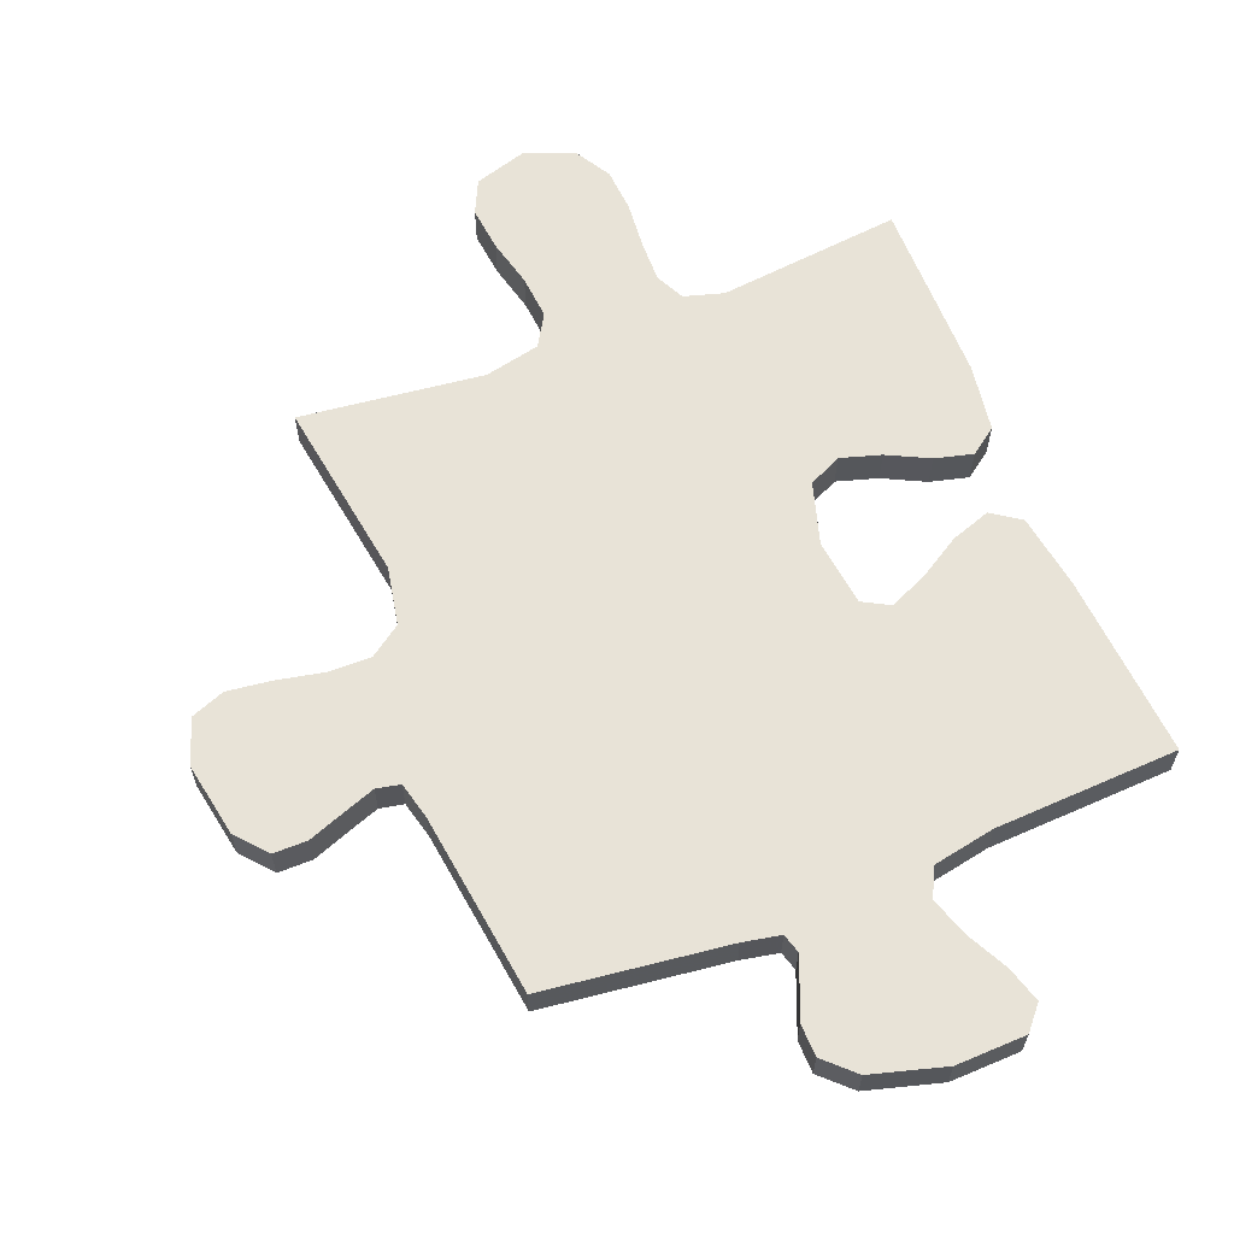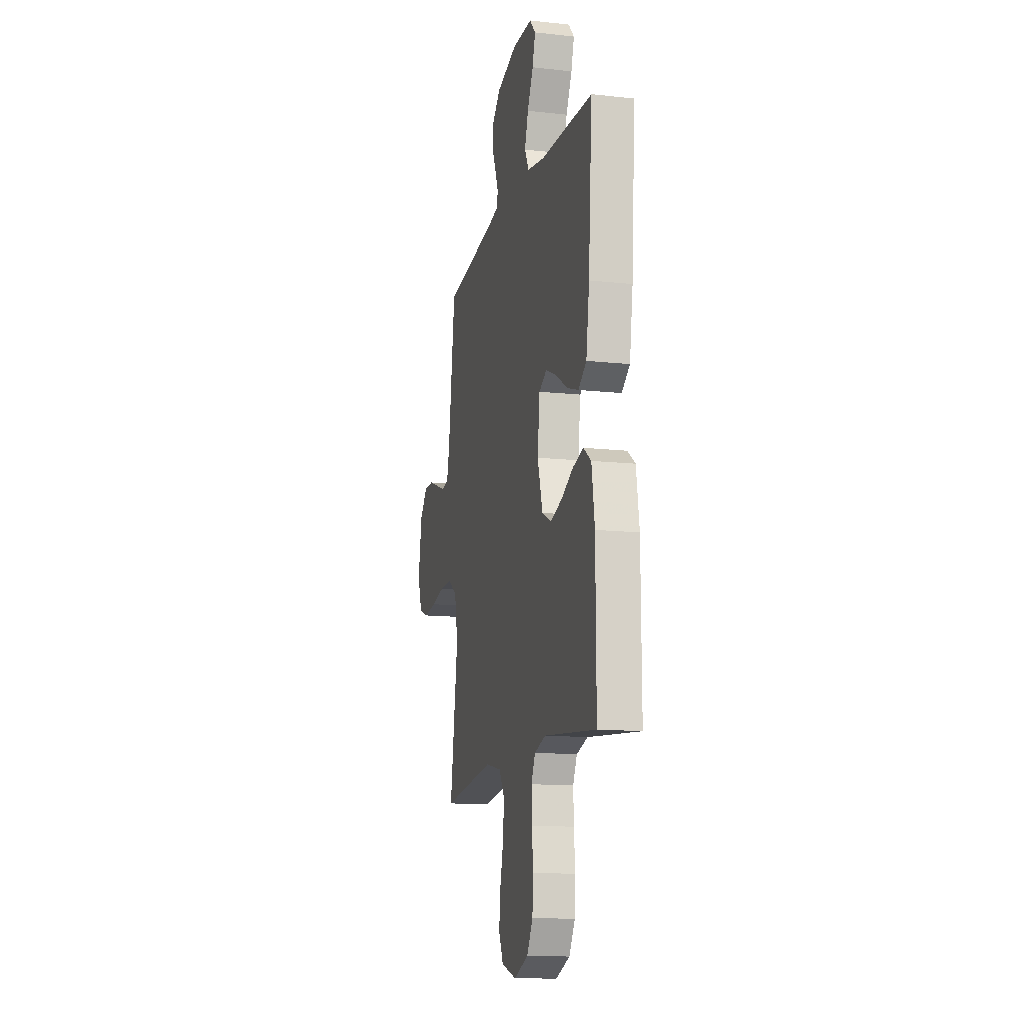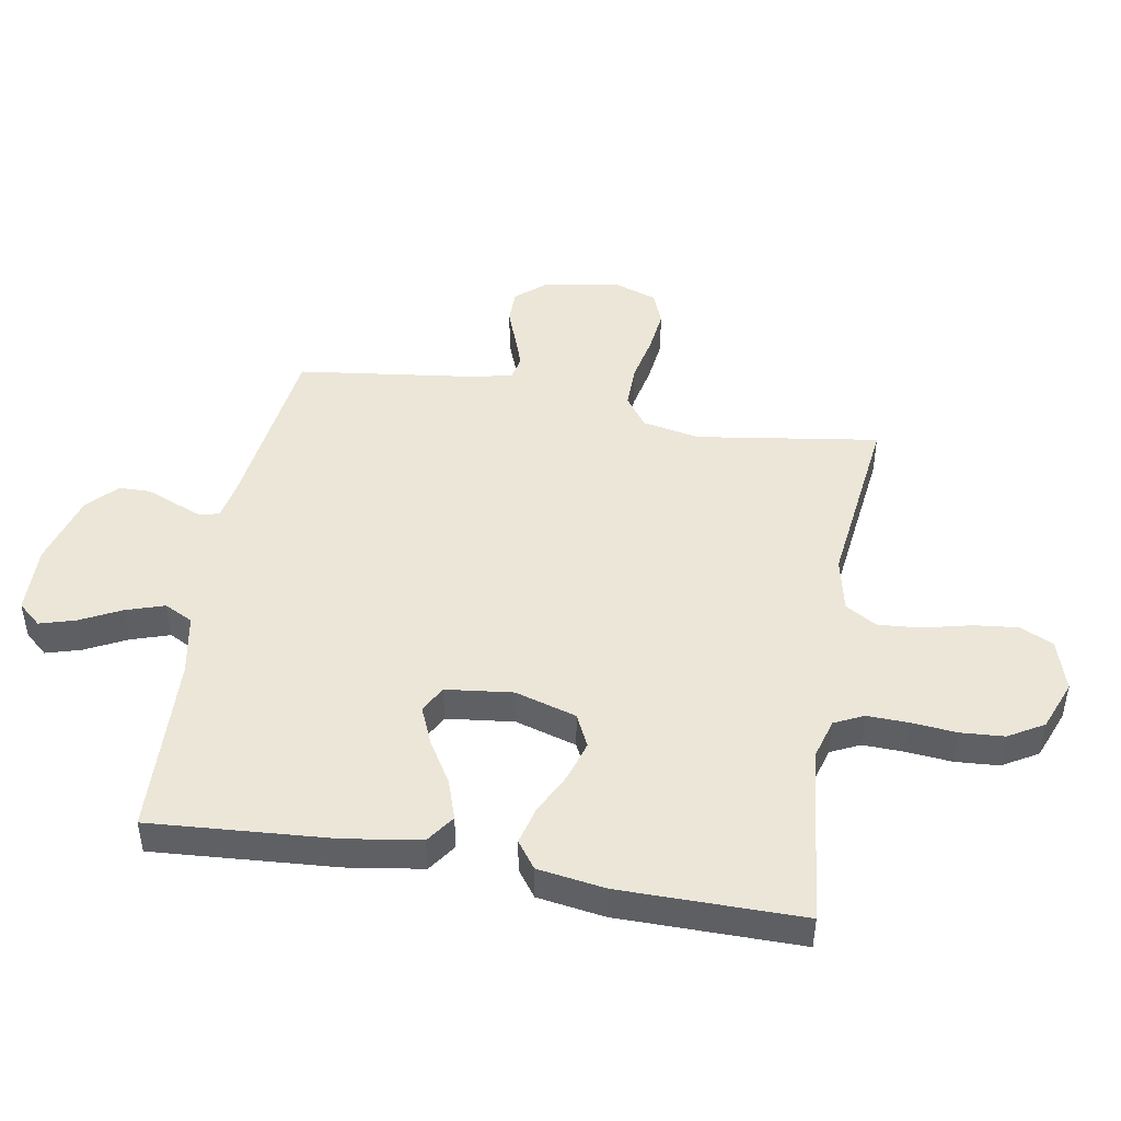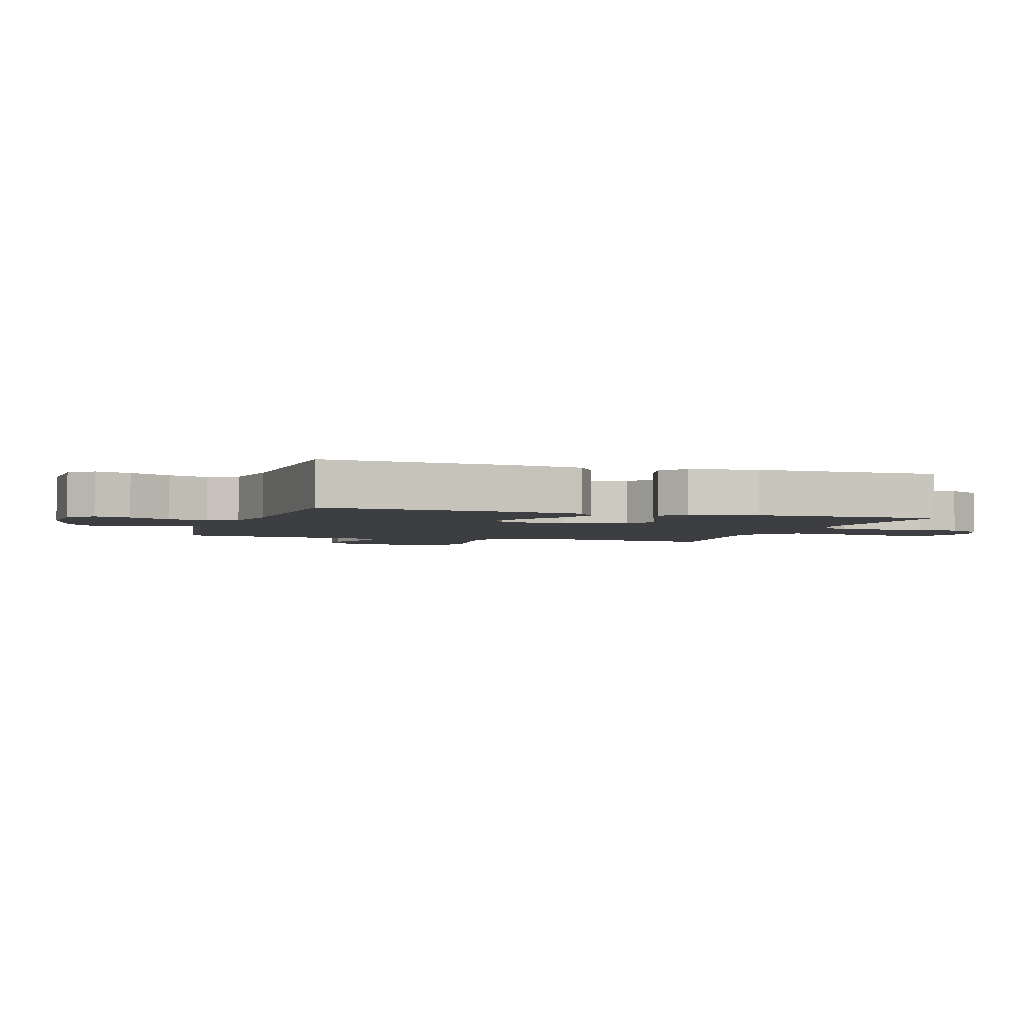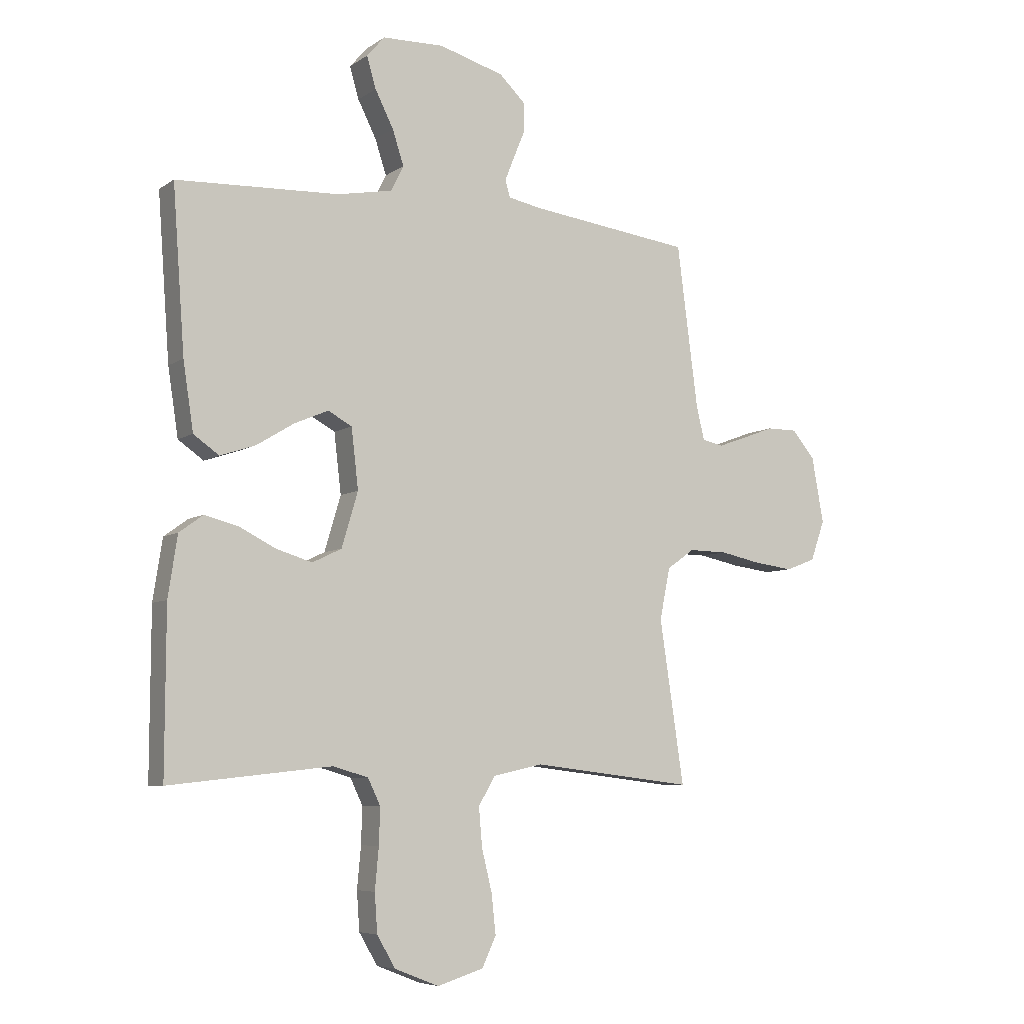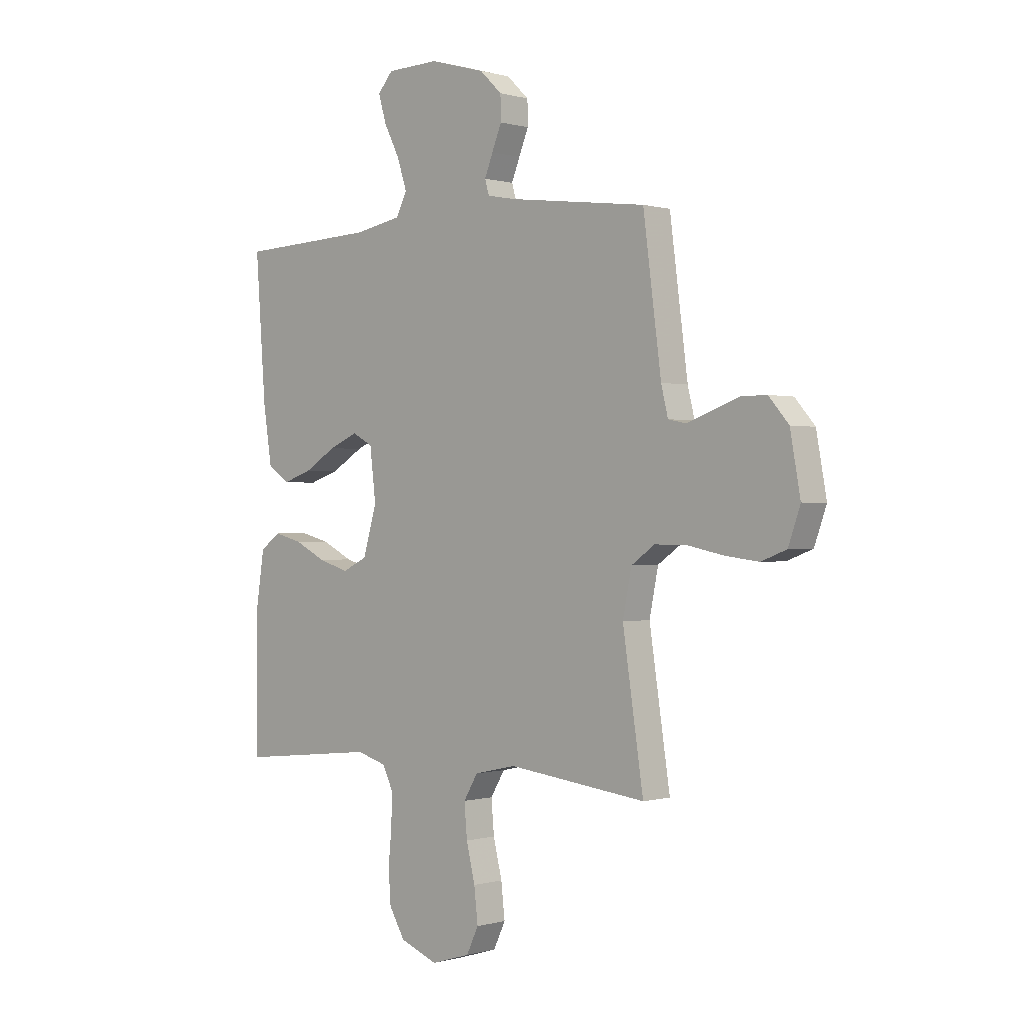
<metadata>
{"format":"obj","ext":"obj","renderer":"f3d","projection":"perspective","resolution":1024,"background":"white","views":[{"elev":62.3,"azim":-21.7,"up":"+Y"},{"elev":-13.6,"azim":76.2,"up":"+Z"},{"elev":46.4,"azim":99.9,"up":"+Y"},{"elev":-3.0,"azim":72.0,"up":"+Y"},{"elev":-6.6,"azim":150.8,"up":"+Z"},{"elev":0.0,"azim":-136.4,"up":"+Z"}]}
</metadata>
<code>
v -0.5 0.07 -0.5
v -0.455 0.07 -0.2
v -0.474 0.07 -0.105
v -0.525 0.07 -0.069
v -0.596 0.07 -0.07
v -0.673 0.07 -0.086
v -0.745 0.07 -0.095
v -0.8 0.07 -0.074
v -0.826 0.07 0
v -0.804 0.07 0.122
v -0.761 0.07 0.172
v -0.705 0.07 0.172
v -0.646 0.07 0.15
v -0.593 0.07 0.131
v -0.554 0.07 0.139
v -0.539 0.07 0.2
v -0.5 0.07 0.5
v -0.2 0.07 0.538
v -0.139 0.07 0.55
v -0.13 0.07 0.581
v -0.148 0.07 0.626
v -0.169 0.07 0.677
v -0.168 0.07 0.729
v -0.12 0.07 0.775
v 0 0.07 0.809
v 0.114 0.07 0.806
v 0.147 0.07 0.768
v 0.13 0.07 0.71
v 0.096 0.07 0.643
v 0.075 0.07 0.579
v 0.099 0.07 0.532
v 0.2 0.07 0.513
v 0.5 0.07 0.5
v 0.478 0.07 0.2
v 0.459 0.07 0.076
v 0.412 0.07 0.043
v 0.347 0.07 0.065
v 0.278 0.07 0.107
v 0.215 0.07 0.134
v 0.171 0.07 0.11
v 0.158 0.07 0
v 0.188 0.07 -0.101
v 0.242 0.07 -0.127
v 0.308 0.07 -0.107
v 0.376 0.07 -0.073
v 0.438 0.07 -0.057
v 0.482 0.07 -0.089
v 0.499 0.07 -0.2
v 0.5 0.07 -0.5
v 0.2 0.07 -0.468
v 0.135 0.07 -0.487
v 0.112 0.07 -0.535
v 0.114 0.07 -0.602
v 0.121 0.07 -0.678
v 0.116 0.07 -0.749
v 0.082 0.07 -0.807
v 0 0.07 -0.839
v -0.085 0.07 -0.813
v -0.111 0.07 -0.758
v -0.103 0.07 -0.685
v -0.084 0.07 -0.607
v -0.078 0.07 -0.536
v -0.109 0.07 -0.484
v -0.2 0.07 -0.464
v -0.5 0 -0.5
v -0.455 0 -0.2
v -0.474 0 -0.105
v -0.525 0 -0.069
v -0.596 0 -0.07
v -0.673 0 -0.086
v -0.745 0 -0.095
v -0.8 0 -0.074
v -0.826 0 0
v -0.804 0 0.122
v -0.761 0 0.172
v -0.705 0 0.172
v -0.646 0 0.15
v -0.593 0 0.131
v -0.554 0 0.139
v -0.539 0 0.2
v -0.5 0 0.5
v -0.2 0 0.538
v -0.139 0 0.55
v -0.13 0 0.581
v -0.148 0 0.626
v -0.169 0 0.677
v -0.168 0 0.729
v -0.12 0 0.775
v 0 0 0.809
v 0.114 0 0.806
v 0.147 0 0.768
v 0.13 0 0.71
v 0.096 0 0.643
v 0.075 0 0.579
v 0.099 0 0.532
v 0.2 0 0.513
v 0.5 0 0.5
v 0.478 0 0.2
v 0.459 0 0.076
v 0.412 0 0.043
v 0.347 0 0.065
v 0.278 0 0.107
v 0.215 0 0.134
v 0.171 0 0.11
v 0.158 0 0
v 0.188 0 -0.101
v 0.242 0 -0.127
v 0.308 0 -0.107
v 0.376 0 -0.073
v 0.438 0 -0.057
v 0.482 0 -0.089
v 0.499 0 -0.2
v 0.5 0 -0.5
v 0.2 0 -0.468
v 0.135 0 -0.487
v 0.112 0 -0.535
v 0.114 0 -0.602
v 0.121 0 -0.678
v 0.116 0 -0.749
v 0.082 0 -0.807
v 0 0 -0.839
v -0.085 0 -0.813
v -0.111 0 -0.758
v -0.103 0 -0.685
v -0.084 0 -0.607
v -0.078 0 -0.536
v -0.109 0 -0.484
v -0.2 0 -0.464
f 58 59 60 61
f 58 61 62
f 57 58 62
f 56 57 62
f 53 54 55 56
f 52 53 56 62
f 51 52 62 63
f 47 48 49 50
f 44 45 46 47
f 43 44 47 50
f 42 43 50 51
f 35 36 37 38
f 35 38 39
f 32 33 34 35
f 31 32 35 39
f 30 31 39 40
f 26 27 28 29
f 26 29 30
f 25 26 30
f 21 22 23 24
f 20 21 24 25
f 19 20 25 30
f 16 17 18
f 15 16 18 19
f 10 11 12 13
f 10 13 14
f 9 10 14
f 8 9 14 15
f 5 6 7 8
f 64 1 2
f 64 2 3
f 63 64 3
f 41 42 51 63
f 41 63 3
f 40 41 3 4
f 15 19 30 40
f 5 8 15 40
f 4 5 40
f 125 124 123 122
f 126 125 122
f 126 122 121
f 126 121 120
f 120 119 118 117
f 126 120 117 116
f 127 126 116 115
f 114 113 112 111
f 111 110 109 108
f 114 111 108 107
f 115 114 107 106
f 102 101 100 99
f 103 102 99
f 99 98 97 96
f 103 99 96 95
f 104 103 95 94
f 93 92 91 90
f 94 93 90
f 94 90 89
f 88 87 86 85
f 89 88 85 84
f 94 89 84 83
f 82 81 80
f 83 82 80 79
f 77 76 75 74
f 78 77 74
f 78 74 73
f 79 78 73 72
f 72 71 70 69
f 66 65 128
f 67 66 128
f 67 128 127
f 127 115 106 105
f 67 127 105
f 68 67 105 104
f 104 94 83 79
f 104 79 72 69
f 104 69 68
f 1 65 66 2
f 2 66 67 3
f 3 67 68 4
f 4 68 69 5
f 5 69 70 6
f 6 70 71 7
f 7 71 72 8
f 8 72 73 9
f 9 73 74 10
f 10 74 75 11
f 11 75 76 12
f 12 76 77 13
f 13 77 78 14
f 14 78 79 15
f 15 79 80 16
f 16 80 81 17
f 17 81 82 18
f 18 82 83 19
f 19 83 84 20
f 20 84 85 21
f 21 85 86 22
f 22 86 87 23
f 23 87 88 24
f 24 88 89 25
f 25 89 90 26
f 26 90 91 27
f 27 91 92 28
f 28 92 93 29
f 29 93 94 30
f 30 94 95 31
f 31 95 96 32
f 32 96 97 33
f 33 97 98 34
f 34 98 99 35
f 35 99 100 36
f 36 100 101 37
f 37 101 102 38
f 38 102 103 39
f 39 103 104 40
f 40 104 105 41
f 41 105 106 42
f 42 106 107 43
f 43 107 108 44
f 44 108 109 45
f 45 109 110 46
f 46 110 111 47
f 47 111 112 48
f 48 112 113 49
f 49 113 114 50
f 50 114 115 51
f 51 115 116 52
f 52 116 117 53
f 53 117 118 54
f 54 118 119 55
f 55 119 120 56
f 56 120 121 57
f 57 121 122 58
f 58 122 123 59
f 59 123 124 60
f 60 124 125 61
f 61 125 126 62
f 62 126 127 63
f 63 127 128 64
f 64 128 65 1

</code>
